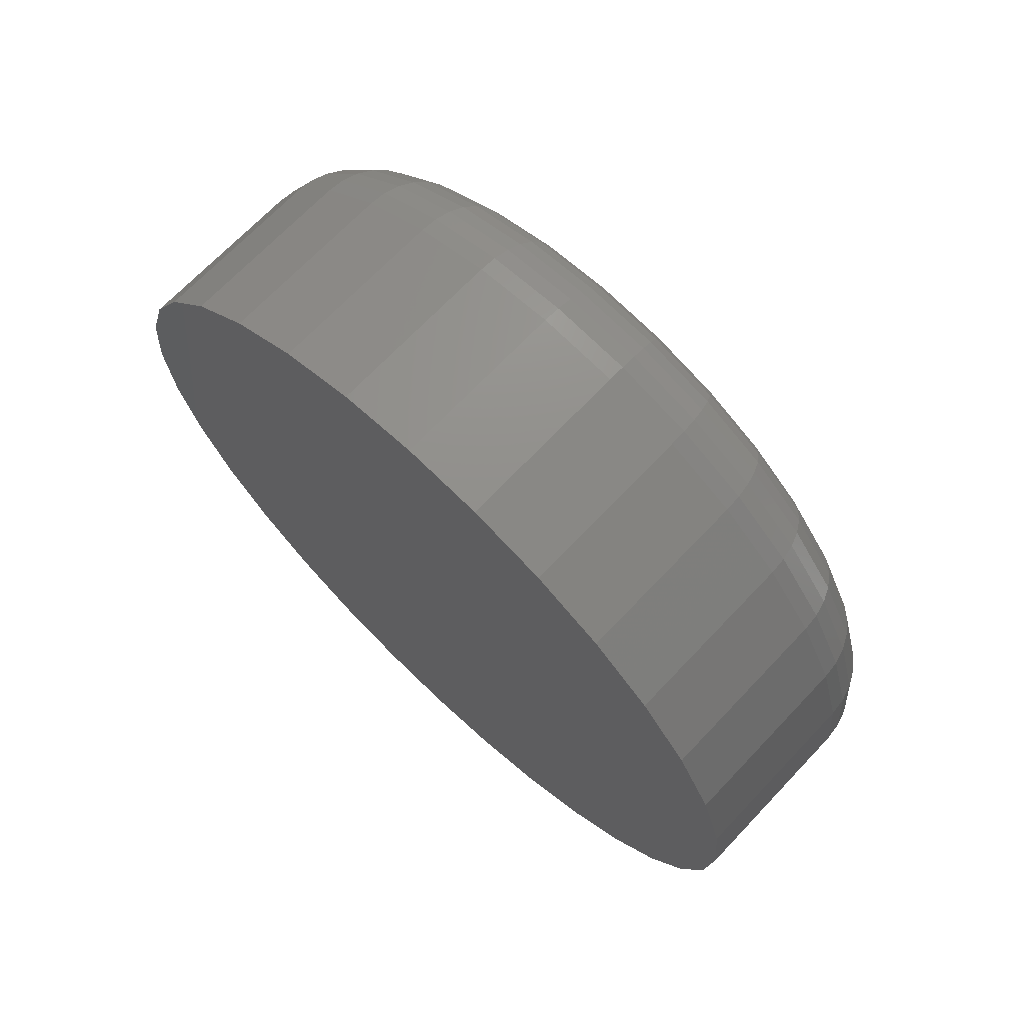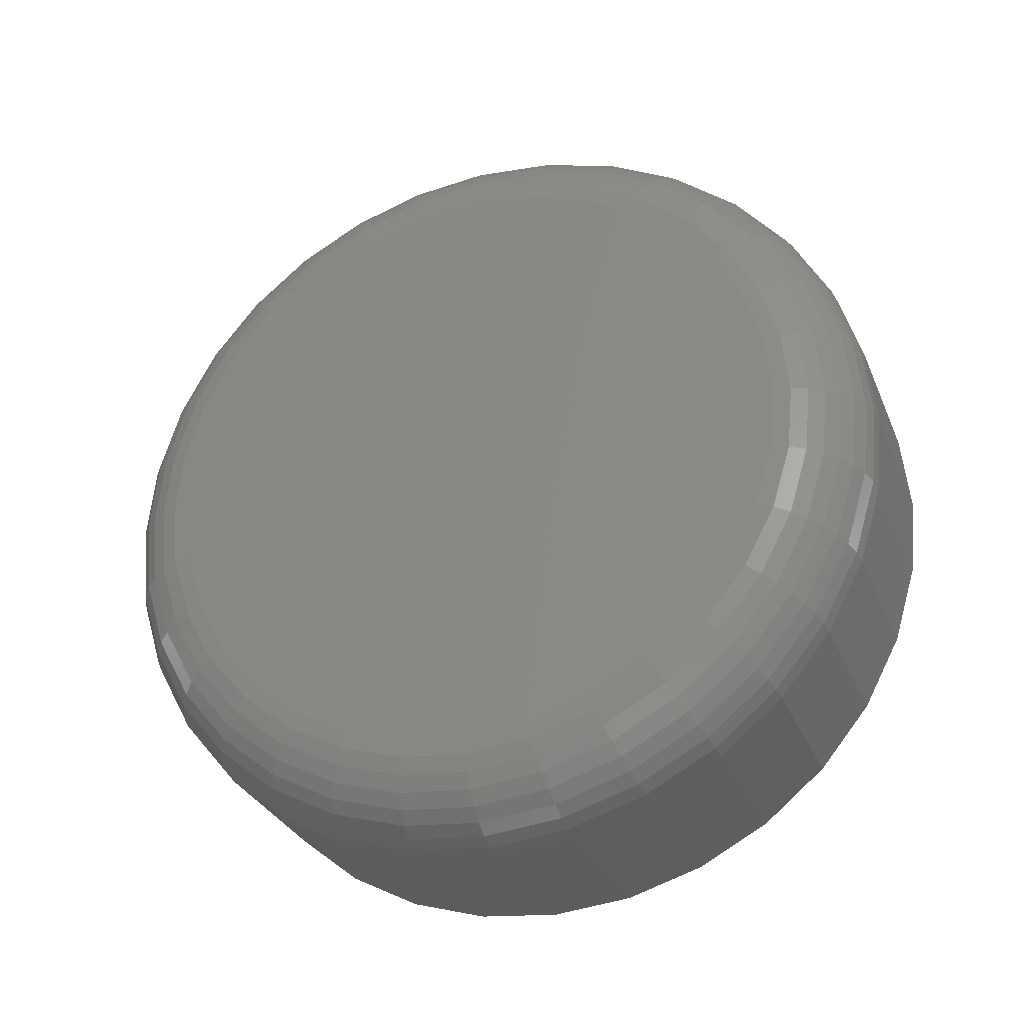
<metadata>
{"format":"stl","ext":"stl","renderer":"f3d","projection":"perspective","resolution":1024,"background":"white","views":[{"elev":69.5,"azim":133.5,"up":"+Y"},{"elev":-30.7,"azim":-70.0,"up":"+Z"}]}
</metadata>
<code>
# stl→obj: 320 verts, 636 faces
v -6.783e-18 -0.3829 0.09609
v -6.882e-18 -0.3776 0.09772
v -6.915e-18 -0.372 0.09827
v -6.882e-18 -0.3664 0.09772
v -6.783e-18 -0.361 0.09609
v -6.622e-18 -0.3879 0.09344
v -6.622e-18 -0.356 0.09344
v -6.405e-18 -0.3923 0.08987
v -6.405e-18 -0.3517 0.08987
v -6.141e-18 -0.3958 0.08552
v -6.141e-18 -0.3481 0.08552
v -5.84e-18 -0.3985 0.08056
v -5.84e-18 -0.3454 0.08056
v -5.513e-18 -0.4001 0.07517
v -5.513e-18 -0.3438 0.07517
v -4.506e-18 -0.3454 0.05859
v -4.506e-18 -0.3985 0.05859
v -4.833e-18 -0.3438 0.06397
v -4.205e-18 -0.3958 0.05363
v -4.205e-18 -0.3481 0.05363
v -3.941e-18 -0.3923 0.04928
v -3.941e-18 -0.3517 0.04928
v -3.724e-18 -0.3879 0.04571
v -3.724e-18 -0.356 0.04571
v -3.563e-18 -0.3829 0.04306
v -3.563e-18 -0.361 0.04306
v -3.464e-18 -0.3776 0.04142
v -3.43e-18 -0.372 0.04087
v -3.464e-18 -0.3664 0.04142
v -4.833e-18 -0.4001 0.06397
v -5.173e-18 -0.4007 0.06957
v -5.173e-18 -0.3433 0.06957
v 0.007812 -0.3354 0.06957
v 0.02344 -0.3354 0.06957
v 0.007812 -0.3361 0.06245
v 0.02344 -0.3361 0.06245
v 0.007812 -0.3382 0.0556
v 0.02344 -0.3382 0.0556
v 0.007812 -0.3416 0.04929
v 0.02344 -0.3416 0.04929
v 0.007812 -0.3461 0.04375
v 0.02344 -0.3461 0.04375
v 0.007812 -0.3517 0.03921
v 0.02344 -0.3517 0.03921
v 0.007812 -0.358 0.03584
v 0.02344 -0.358 0.03584
v 0.007812 -0.3648 0.03376
v 0.02344 -0.3648 0.03376
v 0.007812 -0.372 0.03306
v 0.02344 -0.372 0.03306
v 0.007812 -0.3791 0.03376
v 0.02344 -0.3791 0.03376
v 0.007812 -0.3859 0.03584
v 0.02344 -0.3859 0.03584
v 0.007812 -0.3922 0.03921
v 0.02344 -0.3922 0.03921
v 0.007812 -0.3978 0.04375
v 0.02344 -0.3978 0.04375
v 0.007812 -0.4023 0.04929
v 0.02344 -0.4023 0.04929
v 0.007812 -0.4057 0.0556
v 0.02344 -0.4057 0.0556
v 0.007812 -0.4078 0.06245
v 0.02344 -0.4078 0.06245
v 0.007812 -0.4085 0.06957
v 0.02344 -0.4085 0.06957
v 0.007812 -0.4078 0.0767
v 0.02344 -0.4078 0.0767
v 0.007812 -0.4057 0.08355
v 0.02344 -0.4057 0.08355
v 0.007812 -0.4023 0.08986
v 0.02344 -0.4023 0.08986
v 0.007812 -0.3978 0.09539
v 0.02344 -0.3978 0.09539
v 0.007812 -0.3922 0.09993
v 0.02344 -0.3922 0.09993
v 0.007812 -0.3859 0.1033
v 0.02344 -0.3859 0.1033
v 0.007812 -0.3791 0.1054
v 0.02344 -0.3791 0.1054
v 0.007812 -0.372 0.1061
v 0.02344 -0.372 0.1061
v 0.007812 -0.3648 0.1054
v 0.02344 -0.3648 0.1054
v 0.007812 -0.358 0.1033
v 0.02344 -0.358 0.1033
v 0.007812 -0.3517 0.09993
v 0.02344 -0.3517 0.09993
v 0.007812 -0.3461 0.09539
v 0.02344 -0.3461 0.09539
v 0.007812 -0.3416 0.08986
v 0.02344 -0.3416 0.08986
v 0.007812 -0.3382 0.08355
v 0.02344 -0.3382 0.08355
v 0.007812 -0.3361 0.0767
v 0.02344 -0.3361 0.0767
v 0.006288 -0.4083 0.06957
v 0.006288 -0.4076 0.07667
v 0.004823 -0.4079 0.06957
v 0.004823 -0.4072 0.07658
v 0.003472 -0.4072 0.06957
v 0.003472 -0.4065 0.07644
v 0.002288 -0.4062 0.06957
v 0.002288 -0.4055 0.07625
v 0.001317 -0.405 0.06957
v 0.001317 -0.4044 0.07602
v 0.0005947 -0.4036 0.06957
v 0.0005947 -0.403 0.07575
v 0.0001501 -0.4022 0.06957
v 0.0001501 -0.4016 0.07547
v 0.006288 -0.3363 0.07667
v 0.006288 -0.3356 0.06957
v 0.004823 -0.3367 0.07658
v 0.004823 -0.336 0.06957
v 0.003472 -0.3374 0.07644
v 0.003472 -0.3368 0.06957
v 0.002288 -0.3384 0.07625
v 0.002288 -0.3377 0.06957
v 0.001317 -0.3396 0.07602
v 0.001317 -0.3389 0.06957
v 0.0005947 -0.3409 0.07575
v 0.0005947 -0.3403 0.06957
v 0.0001501 -0.3423 0.07547
v 0.0001501 -0.3417 0.06957
v 0.006288 -0.3384 0.08349
v 0.004823 -0.3388 0.08332
v 0.003472 -0.3394 0.08304
v 0.002288 -0.3403 0.08267
v 0.001317 -0.3414 0.08222
v 0.0005947 -0.3427 0.0817
v 0.0001501 -0.344 0.08114
v 0.006288 -0.3417 0.08977
v 0.004823 -0.3421 0.08953
v 0.003472 -0.3427 0.08913
v 0.002288 -0.3435 0.08859
v 0.001317 -0.3445 0.08793
v 0.0005947 -0.3456 0.08718
v 0.0001501 -0.3468 0.08636
v 0.006288 -0.3462 0.09528
v 0.004823 -0.3466 0.09497
v 0.003472 -0.3471 0.09446
v 0.002288 -0.3478 0.09377
v 0.001317 -0.3486 0.09294
v 0.0005947 -0.3495 0.09198
v 0.0001501 -0.3506 0.09094
v 0.006288 -0.3518 0.09981
v 0.004823 -0.352 0.09944
v 0.003472 -0.3524 0.09884
v 0.002288 -0.3529 0.09803
v 0.001317 -0.3536 0.09705
v 0.0005947 -0.3544 0.09592
v 0.0001501 -0.3552 0.0947
v 0.006288 -0.358 0.1032
v 0.004823 -0.3582 0.1028
v 0.003472 -0.3585 0.1021
v 0.002288 -0.3589 0.1012
v 0.001317 -0.3593 0.1001
v 0.0005947 -0.3598 0.09885
v 0.0001501 -0.3604 0.0975
v 0.006288 -0.3649 0.1052
v 0.004823 -0.3649 0.1048
v 0.003472 -0.3651 0.1041
v 0.002288 -0.3653 0.1031
v 0.001317 -0.3655 0.102
v 0.0005947 -0.3658 0.1007
v 0.0001501 -0.3661 0.09922
v 0.006288 -0.372 0.1059
v 0.004823 -0.372 0.1055
v 0.003472 -0.372 0.1048
v 0.002288 -0.372 0.1038
v 0.001317 -0.372 0.1026
v 0.0005947 -0.372 0.1013
v 0.0001501 -0.372 0.0998
v 0.006288 -0.3791 0.1052
v 0.004823 -0.379 0.1048
v 0.003472 -0.3788 0.1041
v 0.002288 -0.3786 0.1031
v 0.001317 -0.3784 0.102
v 0.0005947 -0.3781 0.1007
v 0.0001501 -0.3779 0.09922
v 0.006288 -0.3859 0.1032
v 0.004823 -0.3857 0.1028
v 0.003472 -0.3854 0.1021
v 0.002288 -0.3851 0.1012
v 0.001317 -0.3846 0.1001
v 0.0005947 -0.3841 0.09885
v 0.0001501 -0.3835 0.0975
v 0.006288 -0.3922 0.09981
v 0.004823 -0.3919 0.09944
v 0.003472 -0.3915 0.09884
v 0.002288 -0.391 0.09803
v 0.001317 -0.3903 0.09705
v 0.0005947 -0.3896 0.09592
v 0.0001501 -0.3887 0.0947
v 0.006288 -0.3977 0.09528
v 0.004823 -0.3974 0.09497
v 0.003472 -0.3968 0.09446
v 0.002288 -0.3962 0.09377
v 0.001317 -0.3953 0.09294
v 0.0005947 -0.3944 0.09198
v 0.0001501 -0.3933 0.09094
v 0.006288 -0.4022 0.08977
v 0.004823 -0.4018 0.08953
v 0.003472 -0.4012 0.08913
v 0.002288 -0.4004 0.08859
v 0.001317 -0.3994 0.08793
v 0.0005947 -0.3983 0.08718
v 0.0001501 -0.3971 0.08636
v 0.006288 -0.4056 0.08349
v 0.004823 -0.4051 0.08332
v 0.003472 -0.4045 0.08304
v 0.002288 -0.4036 0.08267
v 0.001317 -0.4025 0.08222
v 0.0005947 -0.4012 0.0817
v 0.0001501 -0.3999 0.08114
v 0.006288 -0.3363 0.06248
v 0.004823 -0.3367 0.06257
v 0.003472 -0.3374 0.06271
v 0.002288 -0.3384 0.0629
v 0.001317 -0.3396 0.06313
v 0.0005947 -0.3409 0.06339
v 0.0001501 -0.3423 0.06368
v 0.006288 -0.4076 0.06248
v 0.004823 -0.4072 0.06257
v 0.003472 -0.4065 0.06271
v 0.002288 -0.4055 0.0629
v 0.001317 -0.4044 0.06313
v 0.0005947 -0.403 0.06339
v 0.0001501 -0.4016 0.06368
v 0.006288 -0.4056 0.05566
v 0.004823 -0.4051 0.05583
v 0.003472 -0.4045 0.0561
v 0.002288 -0.4036 0.05648
v 0.001317 -0.4025 0.05693
v 0.0005947 -0.4012 0.05744
v 0.0001501 -0.3999 0.05801
v 0.006288 -0.4022 0.04937
v 0.004823 -0.4018 0.04962
v 0.003472 -0.4012 0.05002
v 0.002288 -0.4004 0.05056
v 0.001317 -0.3994 0.05122
v 0.0005947 -0.3983 0.05197
v 0.0001501 -0.3971 0.05278
v 0.006288 -0.3977 0.04386
v 0.004823 -0.3974 0.04417
v 0.003472 -0.3968 0.04468
v 0.002288 -0.3962 0.04537
v 0.001317 -0.3953 0.04621
v 0.0005947 -0.3944 0.04716
v 0.0001501 -0.3933 0.0482
v 0.006288 -0.3922 0.03934
v 0.004823 -0.3919 0.03971
v 0.003472 -0.3915 0.04031
v 0.002288 -0.391 0.04112
v 0.001317 -0.3903 0.0421
v 0.0005947 -0.3896 0.04322
v 0.0001501 -0.3887 0.04444
v 0.006288 -0.3859 0.03598
v 0.004823 -0.3857 0.03639
v 0.003472 -0.3854 0.03706
v 0.002288 -0.3851 0.03795
v 0.001317 -0.3846 0.03905
v 0.0005947 -0.3841 0.04029
v 0.0001501 -0.3835 0.04165
v 0.006288 -0.3791 0.03391
v 0.004823 -0.379 0.03434
v 0.003472 -0.3788 0.03505
v 0.002288 -0.3786 0.03601
v 0.001317 -0.3784 0.03717
v 0.0005947 -0.3781 0.03849
v 0.0001501 -0.3779 0.03993
v 0.006288 -0.372 0.03321
v 0.004823 -0.372 0.03365
v 0.003472 -0.372 0.03438
v 0.002288 -0.372 0.03535
v 0.001317 -0.372 0.03653
v 0.0005947 -0.372 0.03788
v 0.0001501 -0.372 0.03935
v 0.006288 -0.3649 0.03391
v 0.004823 -0.3649 0.03434
v 0.003472 -0.3651 0.03505
v 0.002288 -0.3653 0.03601
v 0.001317 -0.3655 0.03717
v 0.0005947 -0.3658 0.03849
v 0.0001501 -0.3661 0.03993
v 0.006288 -0.358 0.03598
v 0.004823 -0.3582 0.03639
v 0.003472 -0.3585 0.03706
v 0.002288 -0.3589 0.03795
v 0.001317 -0.3593 0.03905
v 0.0005947 -0.3598 0.04029
v 0.0001501 -0.3604 0.04165
v 0.006288 -0.3518 0.03934
v 0.004823 -0.352 0.03971
v 0.003472 -0.3524 0.04031
v 0.002288 -0.3529 0.04112
v 0.001317 -0.3536 0.0421
v 0.0005947 -0.3544 0.04322
v 0.0001501 -0.3552 0.04444
v 0.006288 -0.3462 0.04386
v 0.004823 -0.3466 0.04417
v 0.003472 -0.3471 0.04468
v 0.002288 -0.3478 0.04537
v 0.001317 -0.3486 0.04621
v 0.0005947 -0.3495 0.04716
v 0.0001501 -0.3506 0.0482
v 0.006288 -0.3417 0.04937
v 0.004823 -0.3421 0.04962
v 0.003472 -0.3427 0.05002
v 0.002288 -0.3435 0.05056
v 0.001317 -0.3445 0.05122
v 0.0005947 -0.3456 0.05197
v 0.0001501 -0.3468 0.05278
v 0.006288 -0.3384 0.05566
v 0.004823 -0.3388 0.05583
v 0.003472 -0.3394 0.0561
v 0.002288 -0.3403 0.05648
v 0.001317 -0.3414 0.05693
v 0.0005947 -0.3427 0.05744
v 0.0001501 -0.344 0.05801
f 1 2 3
f 1 3 4
f 5 1 4
f 6 1 5
f 7 6 5
f 8 6 7
f 9 8 7
f 10 8 9
f 11 10 9
f 12 10 11
f 13 12 11
f 14 12 13
f 15 14 13
f 16 17 18
f 19 17 16
f 20 19 16
f 21 19 20
f 22 21 20
f 23 21 22
f 24 23 22
f 25 23 24
f 26 25 24
f 27 25 26
f 28 27 26
f 29 28 26
f 17 30 18
f 18 30 31
f 18 31 32
f 32 31 14
f 32 14 15
f 33 34 35
f 35 34 36
f 35 36 37
f 37 36 38
f 37 38 39
f 39 38 40
f 39 40 41
f 41 40 42
f 41 42 43
f 43 42 44
f 43 44 45
f 45 44 46
f 45 46 47
f 47 46 48
f 47 48 49
f 49 48 50
f 49 50 51
f 51 50 52
f 51 52 53
f 53 52 54
f 53 54 55
f 55 54 56
f 55 56 57
f 57 56 58
f 57 58 59
f 59 58 60
f 59 60 61
f 61 60 62
f 61 62 63
f 63 62 64
f 63 64 65
f 65 64 66
f 65 66 67
f 67 66 68
f 67 68 69
f 69 68 70
f 69 70 71
f 71 70 72
f 71 72 73
f 73 72 74
f 73 74 75
f 75 74 76
f 75 76 77
f 77 76 78
f 77 78 79
f 79 78 80
f 79 80 81
f 81 80 82
f 81 82 83
f 83 82 84
f 83 84 85
f 85 84 86
f 85 86 87
f 87 86 88
f 87 88 89
f 89 88 90
f 89 90 91
f 91 90 92
f 91 92 93
f 93 92 94
f 93 94 95
f 95 94 96
f 95 96 33
f 33 96 34
f 65 67 97
f 97 67 98
f 97 98 99
f 99 98 100
f 99 100 101
f 101 100 102
f 101 102 103
f 103 102 104
f 103 104 105
f 105 104 106
f 105 106 107
f 107 106 108
f 107 108 109
f 109 108 110
f 109 110 31
f 31 110 14
f 95 33 111
f 111 33 112
f 111 112 113
f 113 112 114
f 113 114 115
f 115 114 116
f 115 116 117
f 117 116 118
f 117 118 119
f 119 118 120
f 119 120 121
f 121 120 122
f 121 122 123
f 123 122 124
f 123 124 15
f 15 124 32
f 93 95 125
f 125 95 111
f 125 111 126
f 126 111 113
f 126 113 127
f 127 113 115
f 127 115 128
f 128 115 117
f 128 117 129
f 129 117 119
f 129 119 130
f 130 119 121
f 130 121 131
f 131 121 123
f 131 123 13
f 13 123 15
f 91 93 132
f 132 93 125
f 132 125 133
f 133 125 126
f 133 126 134
f 134 126 127
f 134 127 135
f 135 127 128
f 135 128 136
f 136 128 129
f 136 129 137
f 137 129 130
f 137 130 138
f 138 130 131
f 138 131 11
f 11 131 13
f 89 91 139
f 139 91 132
f 139 132 140
f 140 132 133
f 140 133 141
f 141 133 134
f 141 134 142
f 142 134 135
f 142 135 143
f 143 135 136
f 143 136 144
f 144 136 137
f 144 137 145
f 145 137 138
f 145 138 9
f 9 138 11
f 87 89 146
f 146 89 139
f 146 139 147
f 147 139 140
f 147 140 148
f 148 140 141
f 148 141 149
f 149 141 142
f 149 142 150
f 150 142 143
f 150 143 151
f 151 143 144
f 151 144 152
f 152 144 145
f 152 145 7
f 7 145 9
f 85 87 153
f 153 87 146
f 153 146 154
f 154 146 147
f 154 147 155
f 155 147 148
f 155 148 156
f 156 148 149
f 156 149 157
f 157 149 150
f 157 150 158
f 158 150 151
f 158 151 159
f 159 151 152
f 159 152 5
f 5 152 7
f 83 85 160
f 160 85 153
f 160 153 161
f 161 153 154
f 161 154 162
f 162 154 155
f 162 155 163
f 163 155 156
f 163 156 164
f 164 156 157
f 164 157 165
f 165 157 158
f 165 158 166
f 166 158 159
f 166 159 4
f 4 159 5
f 81 83 167
f 167 83 160
f 167 160 168
f 168 160 161
f 168 161 169
f 169 161 162
f 169 162 170
f 170 162 163
f 170 163 171
f 171 163 164
f 171 164 172
f 172 164 165
f 172 165 173
f 173 165 166
f 173 166 3
f 3 166 4
f 79 81 174
f 174 81 167
f 174 167 175
f 175 167 168
f 175 168 176
f 176 168 169
f 176 169 177
f 177 169 170
f 177 170 178
f 178 170 171
f 178 171 179
f 179 171 172
f 179 172 180
f 180 172 173
f 180 173 2
f 2 173 3
f 77 79 181
f 181 79 174
f 181 174 182
f 182 174 175
f 182 175 183
f 183 175 176
f 183 176 184
f 184 176 177
f 184 177 185
f 185 177 178
f 185 178 186
f 186 178 179
f 186 179 187
f 187 179 180
f 187 180 1
f 1 180 2
f 75 77 188
f 188 77 181
f 188 181 189
f 189 181 182
f 189 182 190
f 190 182 183
f 190 183 191
f 191 183 184
f 191 184 192
f 192 184 185
f 192 185 193
f 193 185 186
f 193 186 194
f 194 186 187
f 194 187 6
f 6 187 1
f 73 75 195
f 195 75 188
f 195 188 196
f 196 188 189
f 196 189 197
f 197 189 190
f 197 190 198
f 198 190 191
f 198 191 199
f 199 191 192
f 199 192 200
f 200 192 193
f 200 193 201
f 201 193 194
f 201 194 8
f 8 194 6
f 71 73 202
f 202 73 195
f 202 195 203
f 203 195 196
f 203 196 204
f 204 196 197
f 204 197 205
f 205 197 198
f 205 198 206
f 206 198 199
f 206 199 207
f 207 199 200
f 207 200 208
f 208 200 201
f 208 201 10
f 10 201 8
f 69 71 209
f 209 71 202
f 209 202 210
f 210 202 203
f 210 203 211
f 211 203 204
f 211 204 212
f 212 204 205
f 212 205 213
f 213 205 206
f 213 206 214
f 214 206 207
f 214 207 215
f 215 207 208
f 215 208 12
f 12 208 10
f 67 69 98
f 98 69 209
f 98 209 100
f 100 209 210
f 100 210 102
f 102 210 211
f 102 211 104
f 104 211 212
f 104 212 106
f 106 212 213
f 106 213 108
f 108 213 214
f 108 214 110
f 110 214 215
f 110 215 14
f 14 215 12
f 33 35 112
f 112 35 216
f 112 216 114
f 114 216 217
f 114 217 116
f 116 217 218
f 116 218 118
f 118 218 219
f 118 219 120
f 120 219 220
f 120 220 122
f 122 220 221
f 122 221 124
f 124 221 222
f 124 222 32
f 32 222 18
f 63 65 223
f 223 65 97
f 223 97 224
f 224 97 99
f 224 99 225
f 225 99 101
f 225 101 226
f 226 101 103
f 226 103 227
f 227 103 105
f 227 105 228
f 228 105 107
f 228 107 229
f 229 107 109
f 229 109 30
f 30 109 31
f 61 63 230
f 230 63 223
f 230 223 231
f 231 223 224
f 231 224 232
f 232 224 225
f 232 225 233
f 233 225 226
f 233 226 234
f 234 226 227
f 234 227 235
f 235 227 228
f 235 228 236
f 236 228 229
f 236 229 17
f 17 229 30
f 59 61 237
f 237 61 230
f 237 230 238
f 238 230 231
f 238 231 239
f 239 231 232
f 239 232 240
f 240 232 233
f 240 233 241
f 241 233 234
f 241 234 242
f 242 234 235
f 242 235 243
f 243 235 236
f 243 236 19
f 19 236 17
f 57 59 244
f 244 59 237
f 244 237 245
f 245 237 238
f 245 238 246
f 246 238 239
f 246 239 247
f 247 239 240
f 247 240 248
f 248 240 241
f 248 241 249
f 249 241 242
f 249 242 250
f 250 242 243
f 250 243 21
f 21 243 19
f 55 57 251
f 251 57 244
f 251 244 252
f 252 244 245
f 252 245 253
f 253 245 246
f 253 246 254
f 254 246 247
f 254 247 255
f 255 247 248
f 255 248 256
f 256 248 249
f 256 249 257
f 257 249 250
f 257 250 23
f 23 250 21
f 53 55 258
f 258 55 251
f 258 251 259
f 259 251 252
f 259 252 260
f 260 252 253
f 260 253 261
f 261 253 254
f 261 254 262
f 262 254 255
f 262 255 263
f 263 255 256
f 263 256 264
f 264 256 257
f 264 257 25
f 25 257 23
f 51 53 265
f 265 53 258
f 265 258 266
f 266 258 259
f 266 259 267
f 267 259 260
f 267 260 268
f 268 260 261
f 268 261 269
f 269 261 262
f 269 262 270
f 270 262 263
f 270 263 271
f 271 263 264
f 271 264 27
f 27 264 25
f 49 51 272
f 272 51 265
f 272 265 273
f 273 265 266
f 273 266 274
f 274 266 267
f 274 267 275
f 275 267 268
f 275 268 276
f 276 268 269
f 276 269 277
f 277 269 270
f 277 270 278
f 278 270 271
f 278 271 28
f 28 271 27
f 47 49 279
f 279 49 272
f 279 272 280
f 280 272 273
f 280 273 281
f 281 273 274
f 281 274 282
f 282 274 275
f 282 275 283
f 283 275 276
f 283 276 284
f 284 276 277
f 284 277 285
f 285 277 278
f 285 278 29
f 29 278 28
f 45 47 286
f 286 47 279
f 286 279 287
f 287 279 280
f 287 280 288
f 288 280 281
f 288 281 289
f 289 281 282
f 289 282 290
f 290 282 283
f 290 283 291
f 291 283 284
f 291 284 292
f 292 284 285
f 292 285 26
f 26 285 29
f 43 45 293
f 293 45 286
f 293 286 294
f 294 286 287
f 294 287 295
f 295 287 288
f 295 288 296
f 296 288 289
f 296 289 297
f 297 289 290
f 297 290 298
f 298 290 291
f 298 291 299
f 299 291 292
f 299 292 24
f 24 292 26
f 41 43 300
f 300 43 293
f 300 293 301
f 301 293 294
f 301 294 302
f 302 294 295
f 302 295 303
f 303 295 296
f 303 296 304
f 304 296 297
f 304 297 305
f 305 297 298
f 305 298 306
f 306 298 299
f 306 299 22
f 22 299 24
f 39 41 307
f 307 41 300
f 307 300 308
f 308 300 301
f 308 301 309
f 309 301 302
f 309 302 310
f 310 302 303
f 310 303 311
f 311 303 304
f 311 304 312
f 312 304 305
f 312 305 313
f 313 305 306
f 313 306 20
f 20 306 22
f 37 39 314
f 314 39 307
f 314 307 315
f 315 307 308
f 315 308 316
f 316 308 309
f 316 309 317
f 317 309 310
f 317 310 318
f 318 310 311
f 318 311 319
f 319 311 312
f 319 312 320
f 320 312 313
f 320 313 16
f 16 313 20
f 35 37 216
f 216 37 314
f 216 314 217
f 217 314 315
f 217 315 218
f 218 315 316
f 218 316 219
f 219 316 317
f 219 317 220
f 220 317 318
f 220 318 221
f 221 318 319
f 221 319 222
f 222 319 320
f 222 320 18
f 18 320 16
f 82 80 78
f 84 82 78
f 84 78 86
f 86 78 76
f 86 76 88
f 88 76 74
f 88 74 90
f 90 74 72
f 90 72 92
f 92 72 70
f 92 70 94
f 94 70 68
f 94 68 96
f 36 62 38
f 38 62 60
f 38 60 40
f 40 60 58
f 40 58 42
f 42 58 56
f 42 56 44
f 44 56 54
f 44 54 46
f 46 54 52
f 46 52 50
f 46 50 48
f 96 68 34
f 34 68 66
f 34 66 36
f 36 66 64
f 36 64 62

</code>
